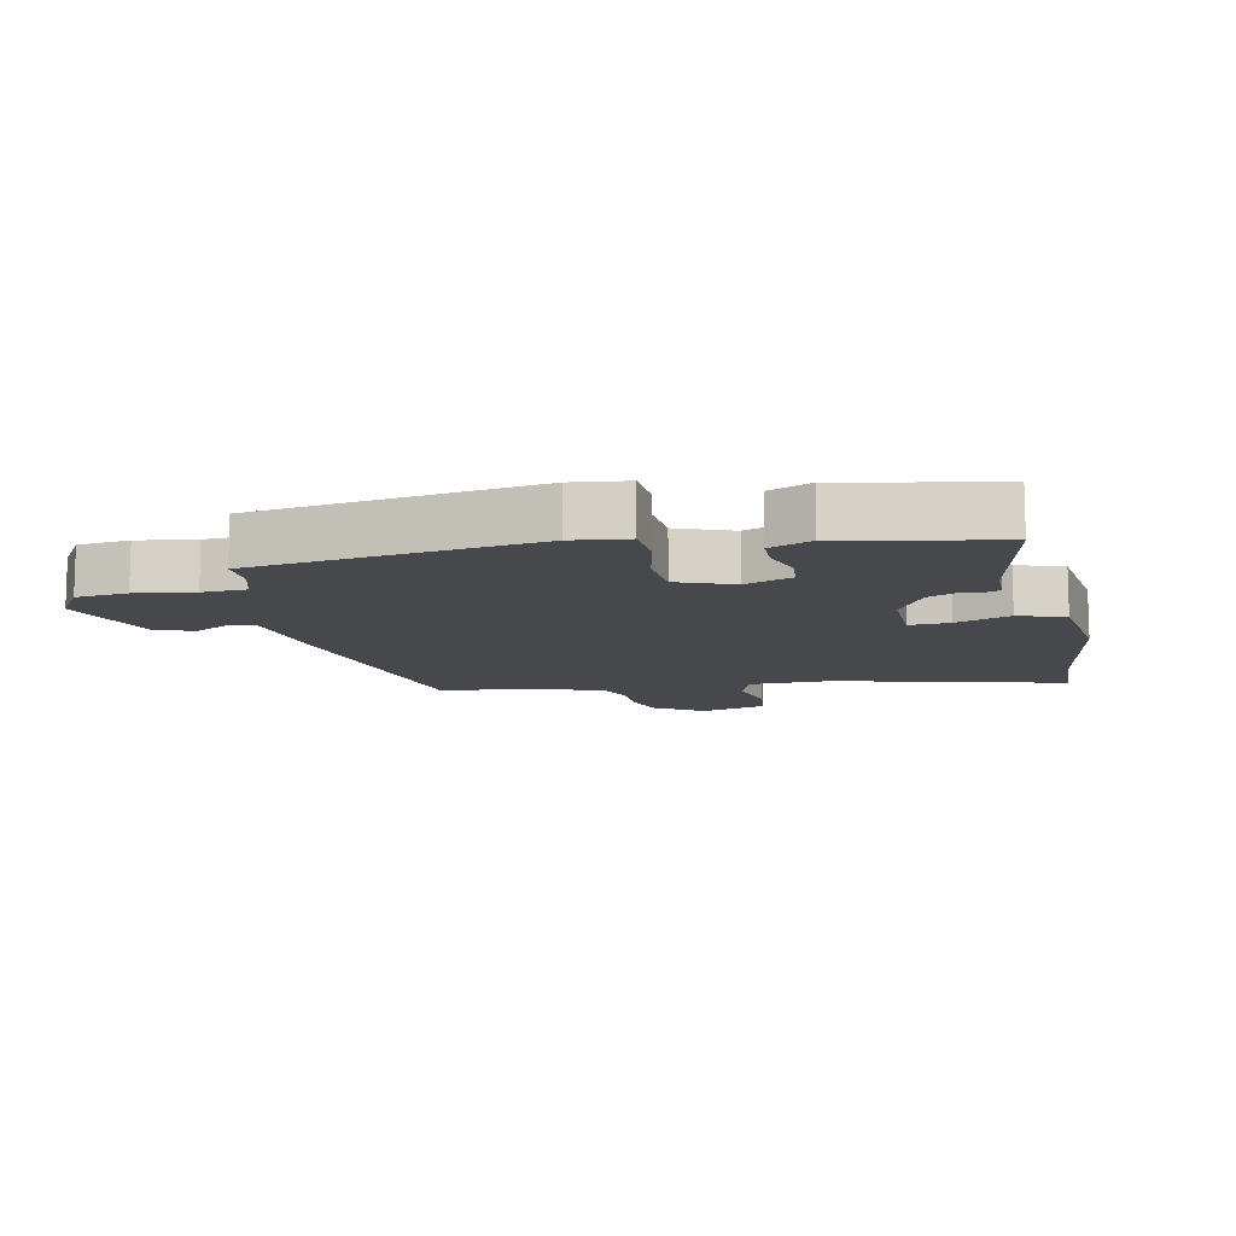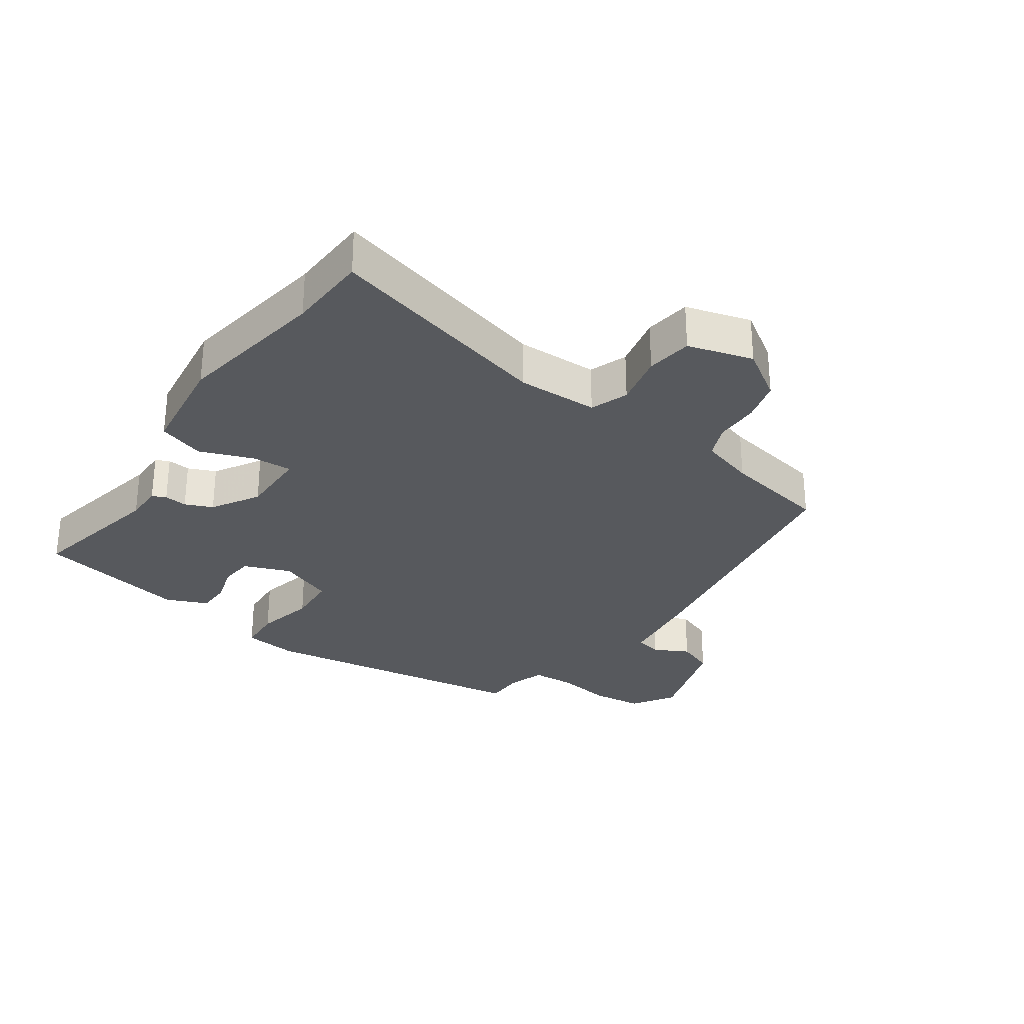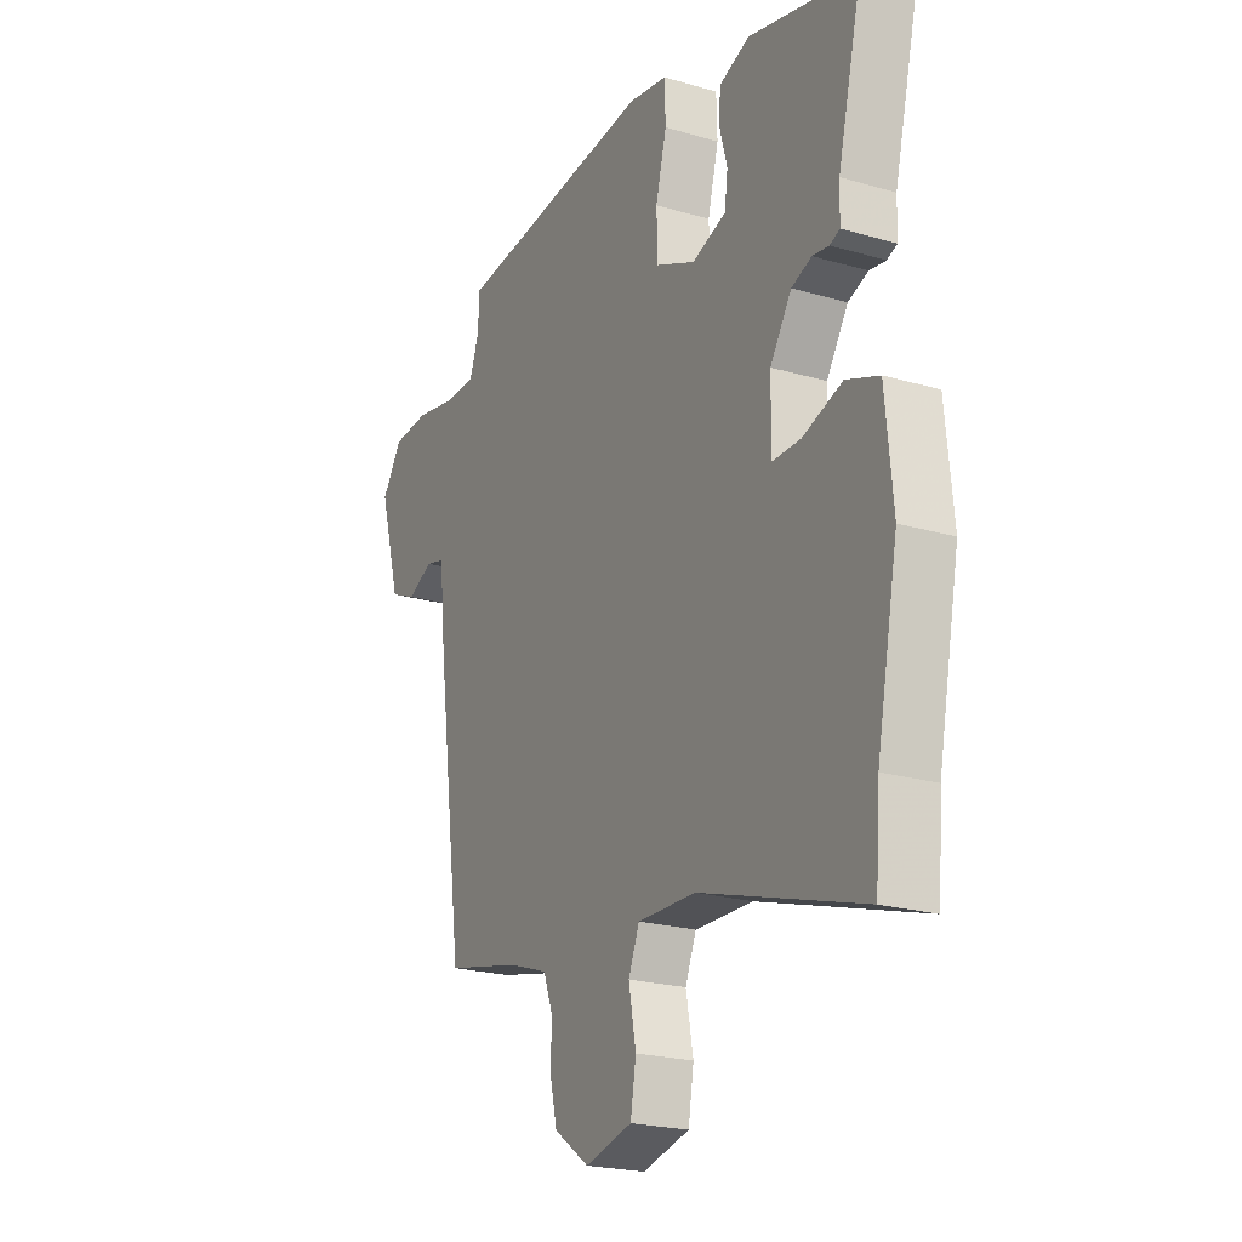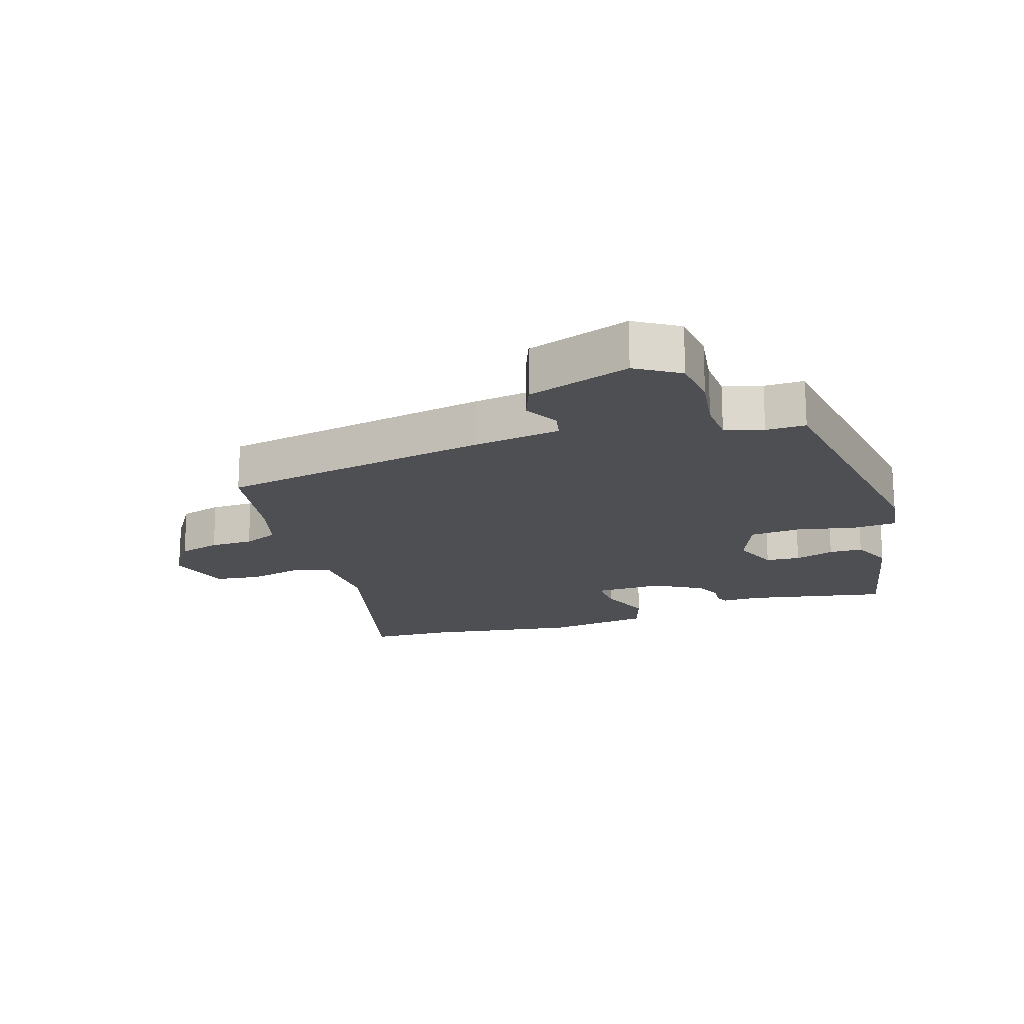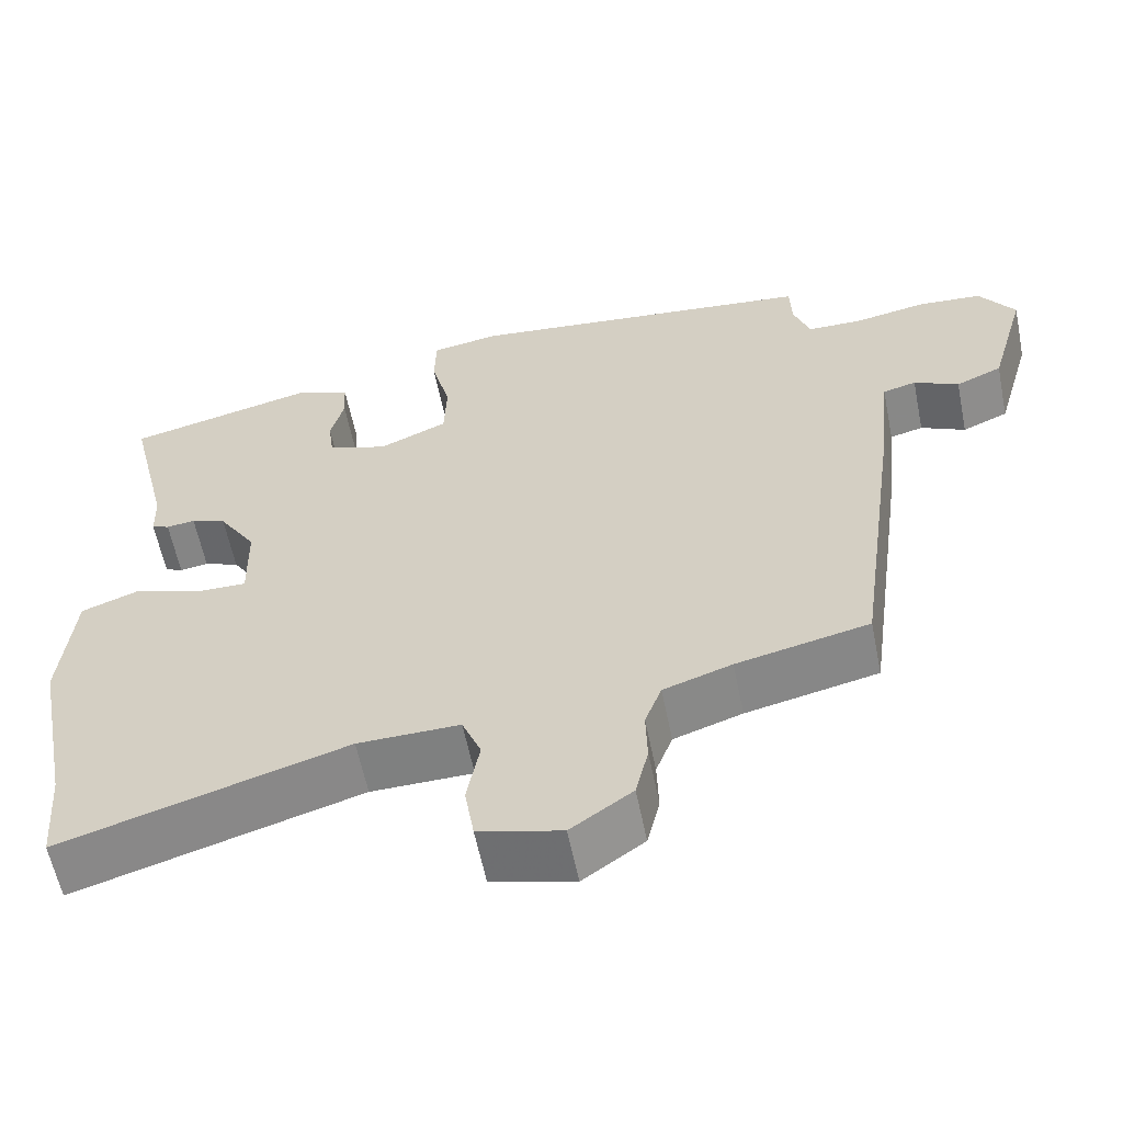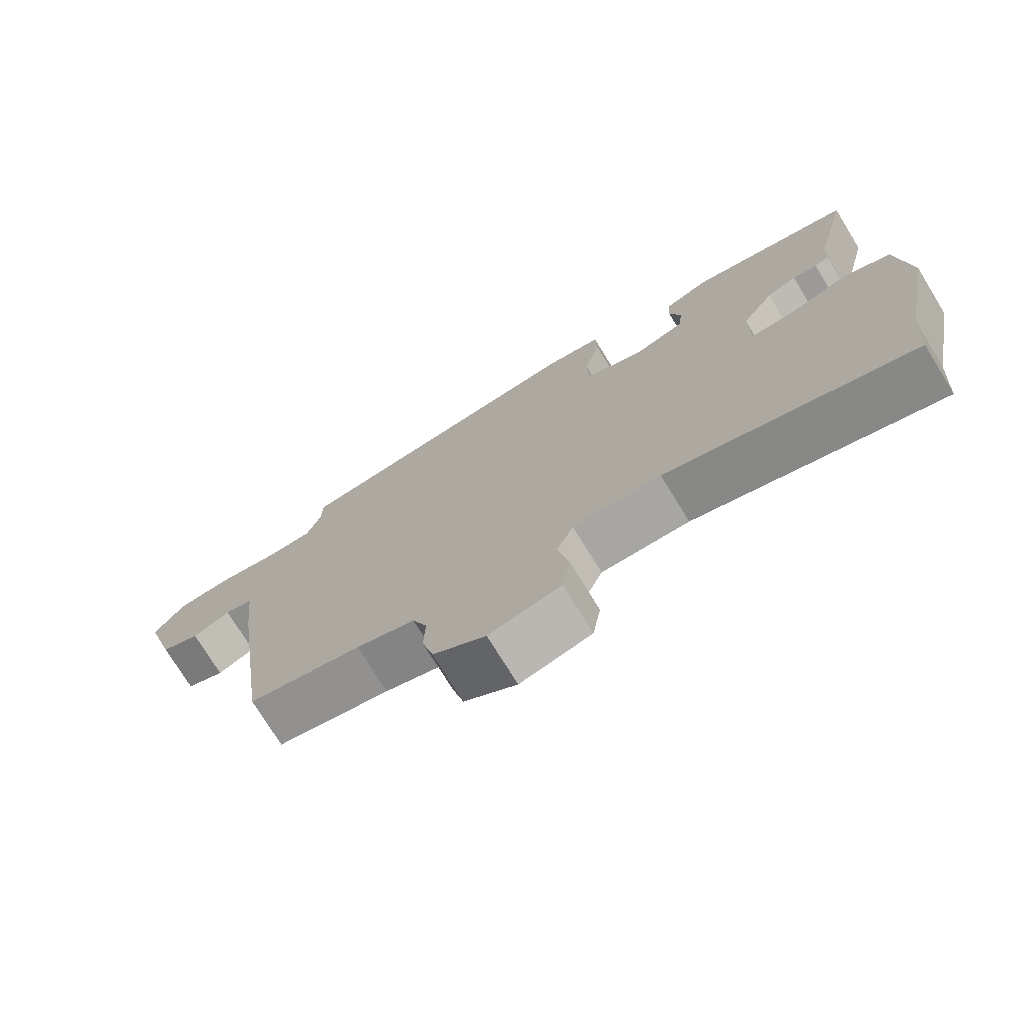
<metadata>
{"format":"obj","ext":"obj","renderer":"f3d","projection":"perspective","resolution":1024,"background":"white","views":[{"elev":-11.2,"azim":14.3,"up":"+Y"},{"elev":-29.2,"azim":147.0,"up":"+Y"},{"elev":-22.0,"azim":62.9,"up":"+Z"},{"elev":-17.7,"azim":-69.6,"up":"+Y"},{"elev":-59.7,"azim":-168.6,"up":"+Z"},{"elev":-74.9,"azim":31.6,"up":"+Z"}]}
</metadata>
<code>
v 0.501 0.07 -0.489
v 0.491 0.07 -0.617
v 0.134 0.07 -0.509
v 0.006 0.07 -0.507
v -0.018 0.07 -0.566
v -0.002 0.07 -0.651
v -0.014 0.07 -0.724
v -0.118 0.07 -0.75
v -0.195 0.07 -0.696
v -0.211 0.07 -0.629
v -0.209 0.07 -0.561
v -0.23 0.07 -0.505
v -0.316 0.07 -0.476
v -0.482 0.07 -0.439
v -0.541 0.07 -0.005
v -0.555 0.07 0.132
v -0.597 0.07 0.143
v -0.653 0.07 0.116
v -0.711 0.07 0.141
v -0.758 0.07 0.305
v -0.713 0.07 0.371
v -0.632 0.07 0.377
v -0.542 0.07 0.36
v -0.473 0.07 0.361
v -0.452 0.07 0.42
v -0.45 0.07 0.482
v -0.009 0.07 0.531
v 0.077 0.07 0.517
v 0.079 0.07 0.447
v 0.055 0.07 0.354
v 0.058 0.07 0.273
v 0.144 0.07 0.235
v 0.219 0.07 0.261
v 0.226 0.07 0.315
v 0.209 0.07 0.378
v 0.212 0.07 0.431
v 0.279 0.07 0.457
v 0.517 0.07 0.399
v 0.464 0.07 0.179
v 0.462 0.07 0.119
v 0.44 0.07 0.11
v 0.404 0.07 0.115
v 0.36 0.07 0.098
v 0.313 0.07 0.025
v 0.311 0.07 -0.085
v 0.374 0.07 -0.084
v 0.46 0.07 -0.055
v 0.532 0.07 -0.082
v 0.548 0.07 -0.249
v 0.501 0 -0.489
v 0.491 0 -0.617
v 0.134 0 -0.509
v 0.006 0 -0.507
v -0.018 0 -0.566
v -0.002 0 -0.651
v -0.014 0 -0.724
v -0.118 0 -0.75
v -0.195 0 -0.696
v -0.211 0 -0.629
v -0.209 0 -0.561
v -0.23 0 -0.505
v -0.316 0 -0.476
v -0.482 0 -0.439
v -0.541 0 -0.005
v -0.555 0 0.132
v -0.597 0 0.143
v -0.653 0 0.116
v -0.711 0 0.141
v -0.758 0 0.305
v -0.713 0 0.371
v -0.632 0 0.377
v -0.542 0 0.36
v -0.473 0 0.361
v -0.452 0 0.42
v -0.45 0 0.482
v -0.009 0 0.531
v 0.077 0 0.517
v 0.079 0 0.447
v 0.055 0 0.354
v 0.058 0 0.273
v 0.144 0 0.235
v 0.219 0 0.261
v 0.226 0 0.315
v 0.209 0 0.378
v 0.212 0 0.431
v 0.279 0 0.457
v 0.517 0 0.399
v 0.464 0 0.179
v 0.462 0 0.119
v 0.44 0 0.11
v 0.404 0 0.115
v 0.36 0 0.098
v 0.313 0 0.025
v 0.311 0 -0.085
v 0.374 0 -0.084
v 0.46 0 -0.055
v 0.532 0 -0.082
v 0.548 0 -0.249
f 48 49 1
f 47 48 1
f 46 47 1
f 1 2 3
f 46 1 3
f 45 46 3
f 44 45 3 4
f 39 40 41 42
f 39 42 43
f 38 39 43
f 37 38 43
f 36 37 43
f 35 36 43
f 34 35 43
f 33 34 43 44
f 28 29 30
f 27 28 30
f 26 27 30
f 25 26 30
f 24 25 30 31
f 23 24 31 32
f 21 22 23
f 20 21 23
f 19 20 23
f 18 19 23
f 17 18 23
f 16 17 23 32
f 15 16 32
f 14 15 32
f 13 14 32
f 9 10 11
f 8 9 11
f 7 8 11
f 6 7 11
f 5 6 11
f 4 5 11 12
f 32 33 44
f 13 32 44
f 12 13 44
f 4 12 44
f 50 98 97
f 50 97 96
f 50 96 95
f 52 51 50
f 52 50 95
f 52 95 94
f 53 52 94 93
f 91 90 89 88
f 92 91 88
f 92 88 87
f 92 87 86
f 92 86 85
f 92 85 84
f 92 84 83
f 93 92 83 82
f 79 78 77
f 79 77 76
f 79 76 75
f 79 75 74
f 80 79 74 73
f 81 80 73 72
f 72 71 70
f 72 70 69
f 72 69 68
f 72 68 67
f 72 67 66
f 81 72 66 65
f 81 65 64
f 81 64 63
f 81 63 62
f 60 59 58
f 60 58 57
f 60 57 56
f 60 56 55
f 60 55 54
f 61 60 54 53
f 93 82 81
f 93 81 62
f 93 62 61
f 93 61 53
f 1 50 51 2
f 2 51 52 3
f 3 52 53 4
f 4 53 54 5
f 5 54 55 6
f 6 55 56 7
f 7 56 57 8
f 8 57 58 9
f 9 58 59 10
f 10 59 60 11
f 11 60 61 12
f 12 61 62 13
f 13 62 63 14
f 14 63 64 15
f 15 64 65 16
f 16 65 66 17
f 17 66 67 18
f 18 67 68 19
f 19 68 69 20
f 20 69 70 21
f 21 70 71 22
f 22 71 72 23
f 23 72 73 24
f 24 73 74 25
f 25 74 75 26
f 26 75 76 27
f 27 76 77 28
f 28 77 78 29
f 29 78 79 30
f 30 79 80 31
f 31 80 81 32
f 32 81 82 33
f 33 82 83 34
f 34 83 84 35
f 35 84 85 36
f 36 85 86 37
f 37 86 87 38
f 38 87 88 39
f 39 88 89 40
f 40 89 90 41
f 41 90 91 42
f 42 91 92 43
f 43 92 93 44
f 44 93 94 45
f 45 94 95 46
f 46 95 96 47
f 47 96 97 48
f 48 97 98 49
f 49 98 50 1

</code>
